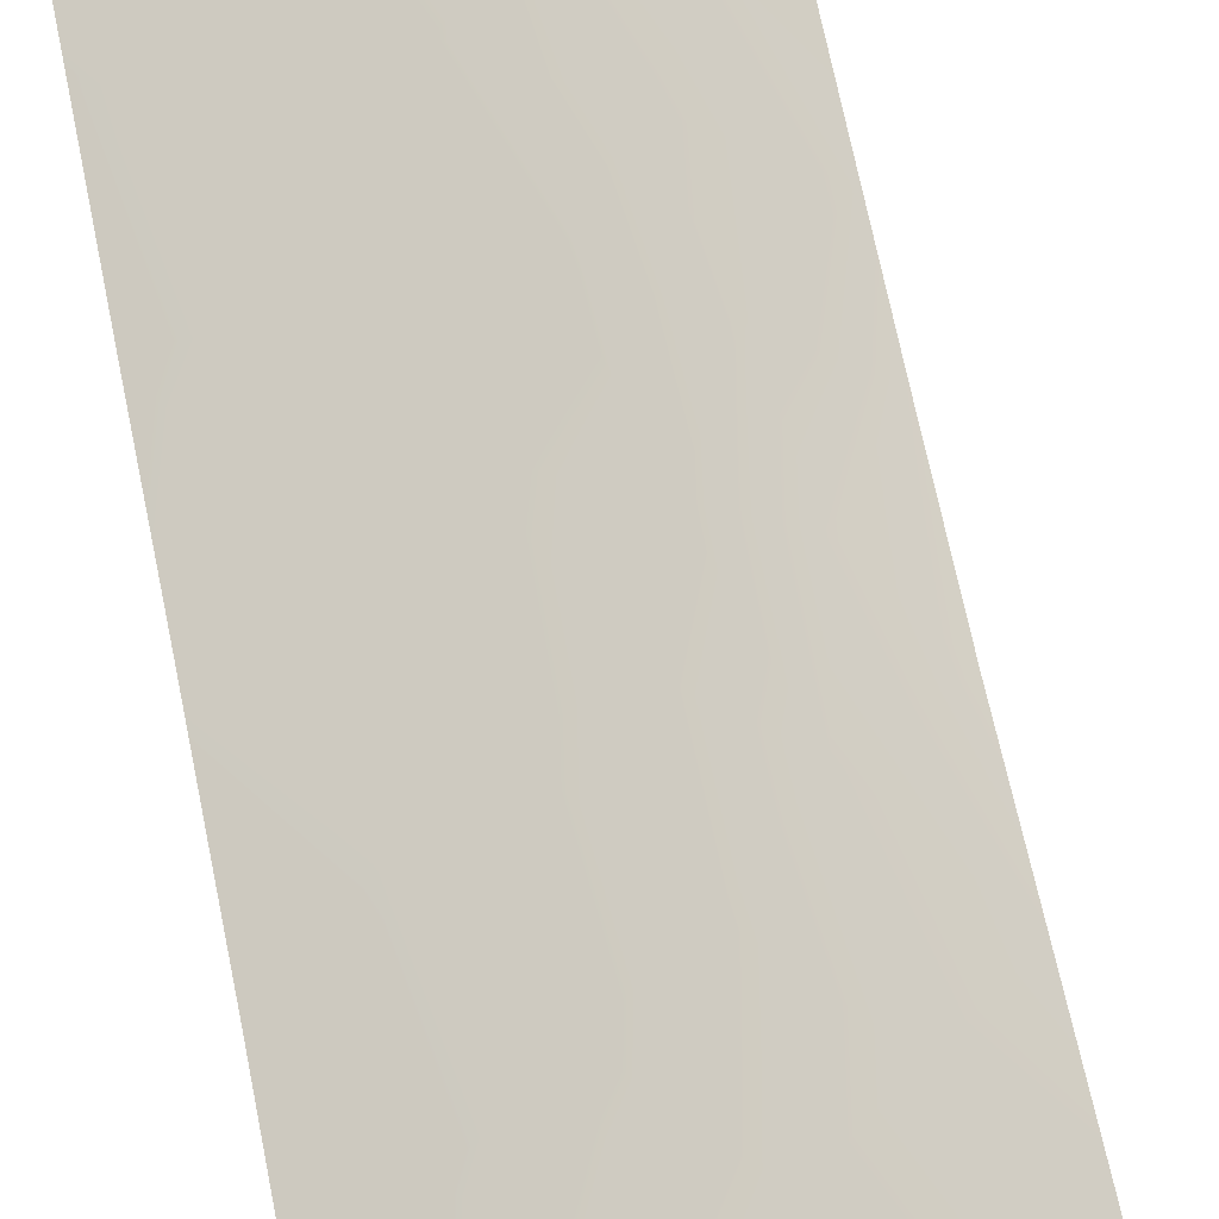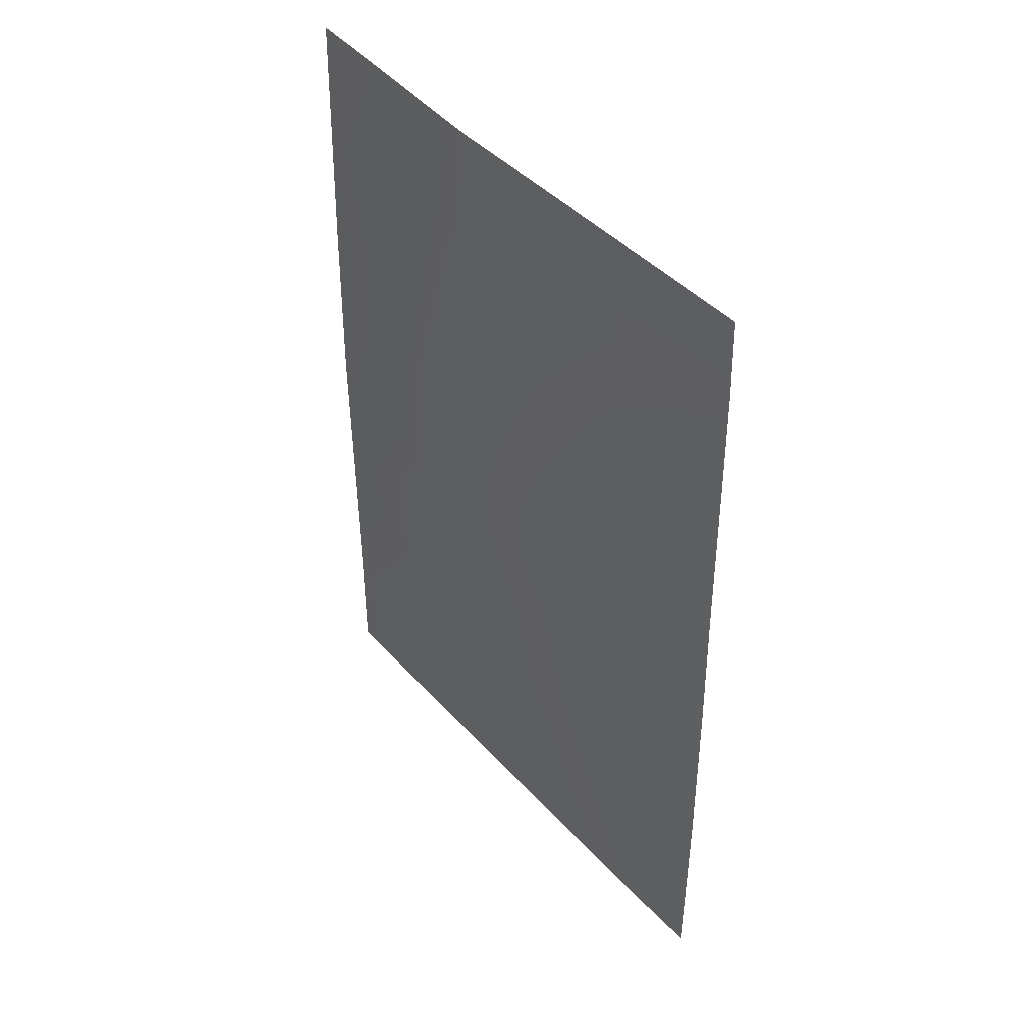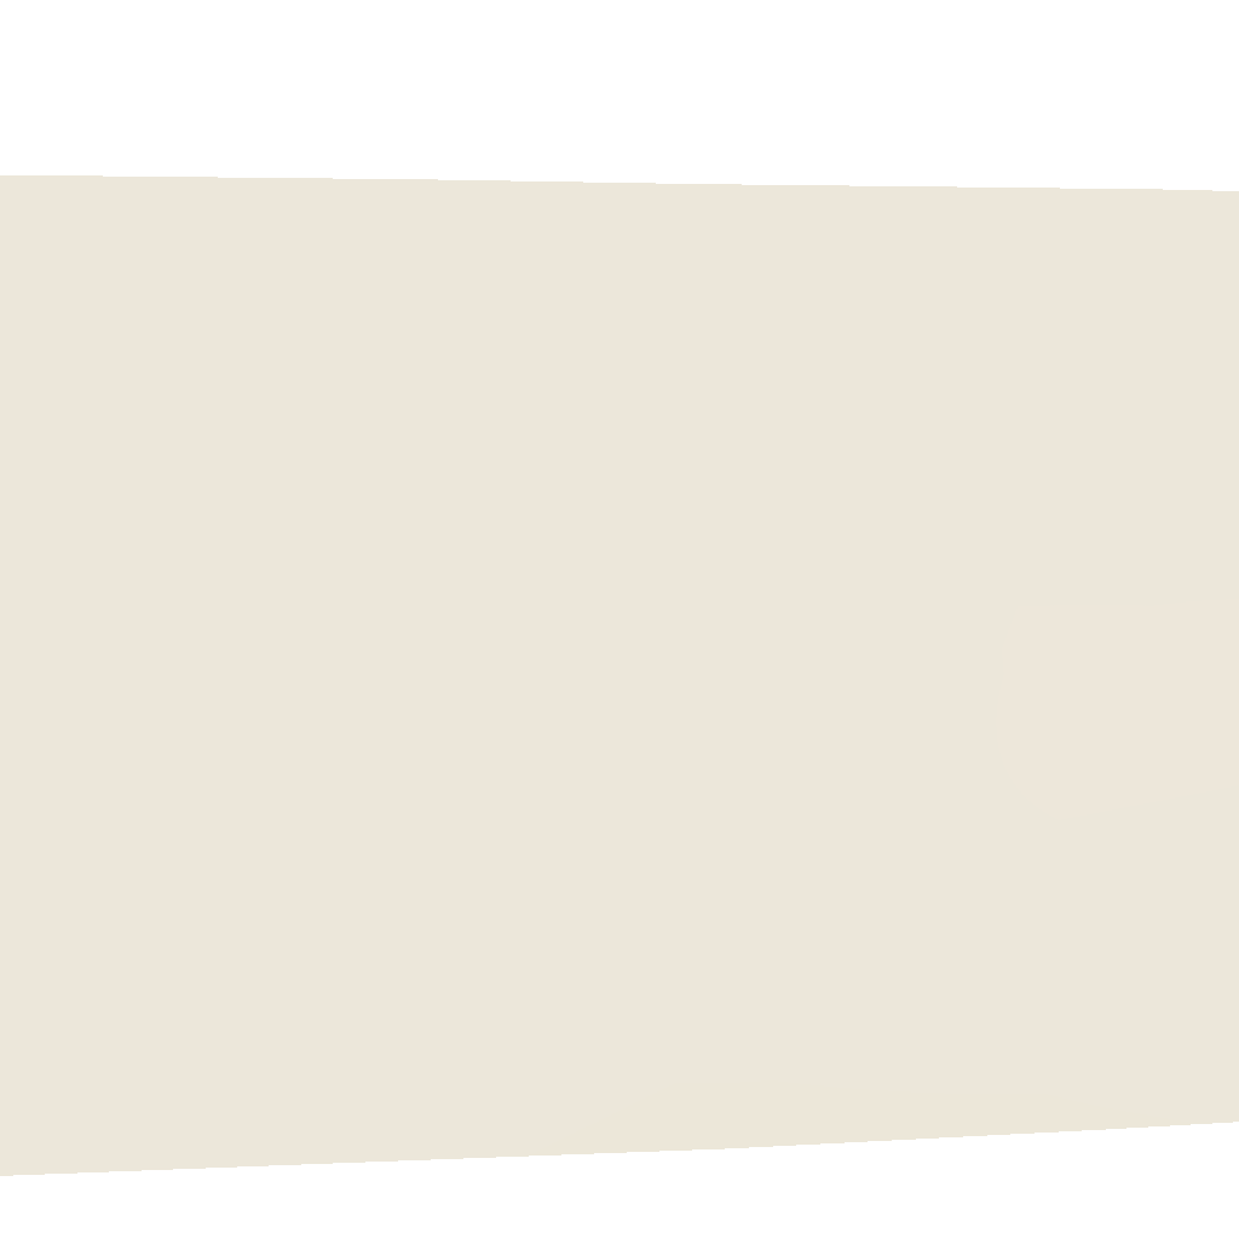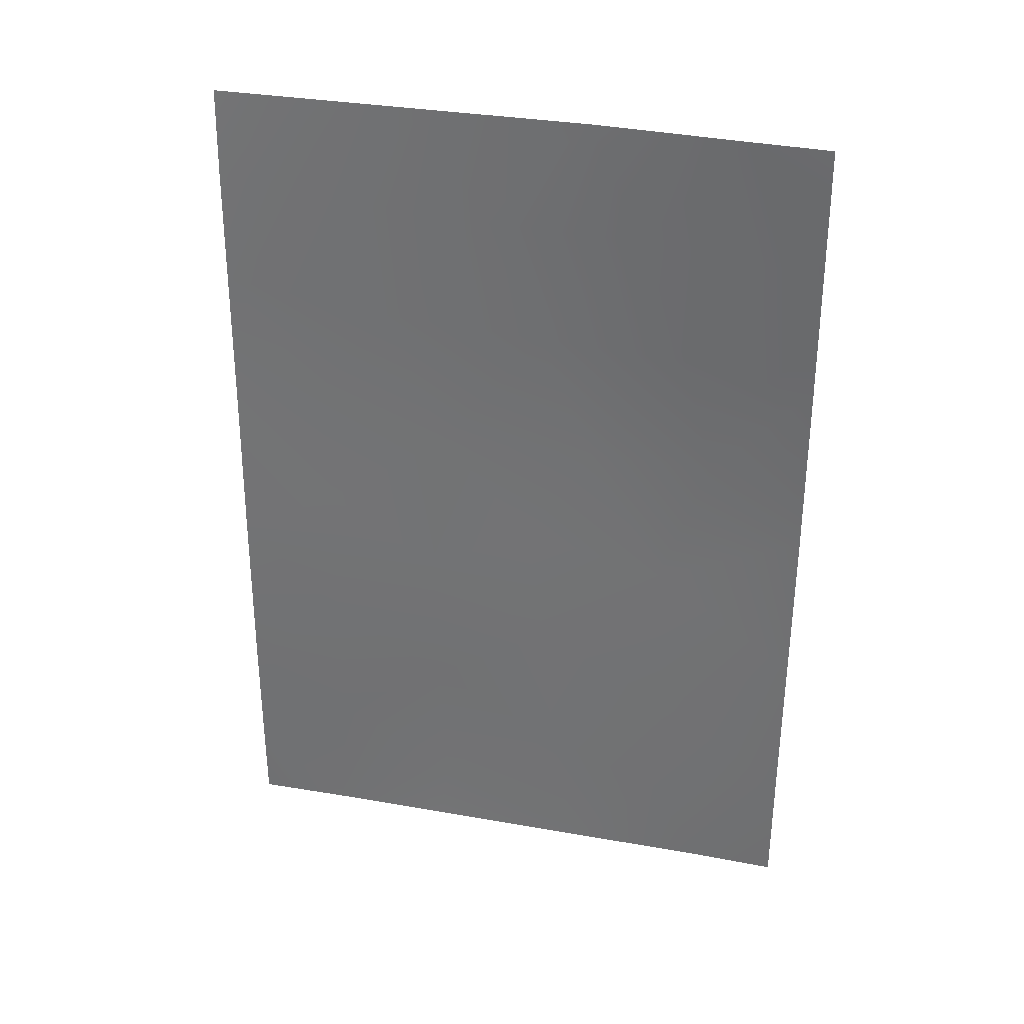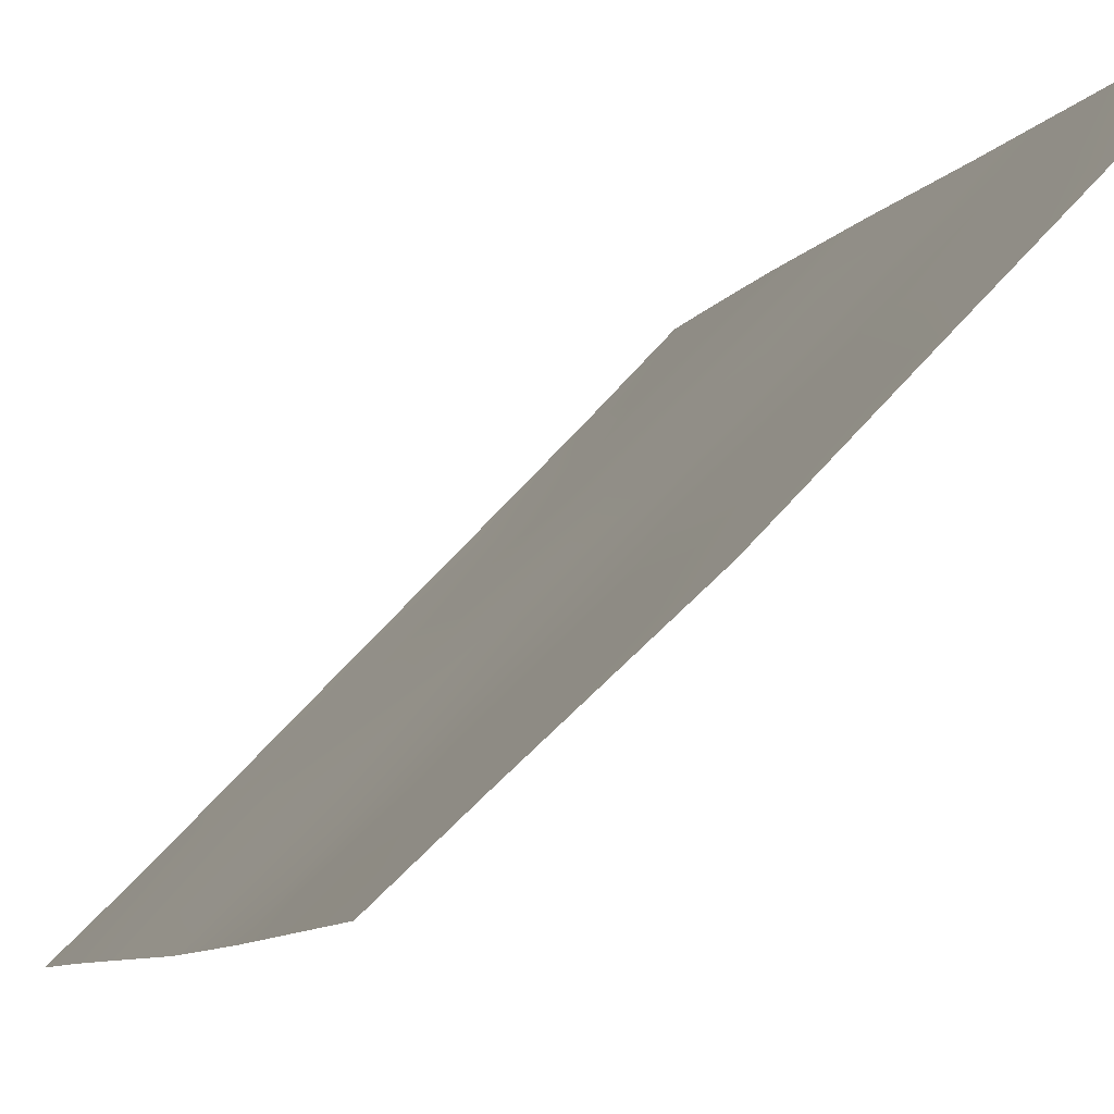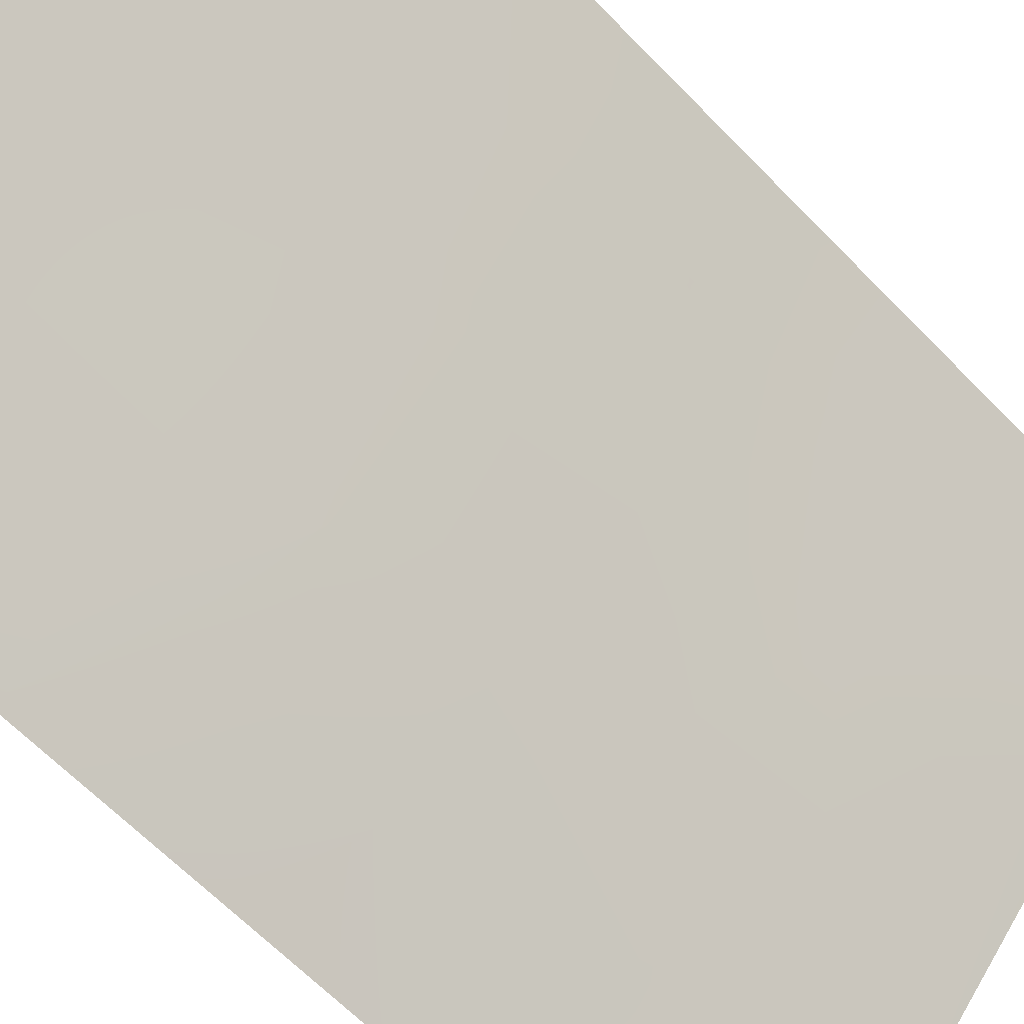
<metadata>
{"format":"obj","ext":"obj","renderer":"f3d","projection":"perspective","resolution":1024,"background":"white","views":[{"elev":68.8,"azim":-11.6,"up":"+Z"},{"elev":43.2,"azim":-82.7,"up":"+Y"},{"elev":5.4,"azim":78.6,"up":"+Z"},{"elev":32.7,"azim":59.7,"up":"+Y"},{"elev":-7.4,"azim":163.9,"up":"+Z"},{"elev":-64.9,"azim":-135.7,"up":"+Z"}]}
</metadata>
<code>
v 25.89 -47.17 77.86
v 29.64 -48.3 74.06
v 27.35 -38 76.25
v 29.62 -43.92 74.03
v 24.8 -48.15 79.01
v 28.79 -50 74.91
v 27.43 -50 76.32
v 29.63 -46.11 74.05
v 29.65 -50 74.07
v 23.79 -38 79.93
v 23.85 -50 80.03
v 29.65 -39.72 74.07
v 28.88 -38 74.84
v 29.66 -38 74.09
v 27.02 -46.18 76.65
v 26.36 -39.52 77.28
v 27.88 -39.56 75.73
v 28.34 -47.11 75.33
v 24.74 -50 79.09
v 27.15 -48.15 76.54
v 28.62 -42.92 74.93
v 25.86 -38 77.8
v 28.18 -44.82 75.41
v 25.96 -48.96 77.79
v 27.43 -42.93 76.14
v 23.84 -44.88 80.02
v 25.84 -45.16 77.88
v 28.31 -48.76 75.39
v 23.83 -42.78 79.99
v 24.67 -42.4 79.05
v 25.92 -50 77.88
v 24.78 -44.18 78.99
v 23.86 -47.28 80.04
v 26.9 -41.17 76.69
v 23.86 -48.95 80.04
v 23.82 -40.76 79.97
v 24.91 -39.42 78.79
v 29.63 -41.49 74.05
v 28.32 -41.27 75.24
v 26.81 -44.36 76.84
v 25.94 -42.98 77.72
v 24.79 -46.21 79.02
v 24.61 -38 79.09
v 25.41 -41.08 78.27
v 23.81 -39.15 79.95
f 20 18 28
f 6 7 28
f 26 32 42
f 18 2 28
f 6 28 2
f 13 14 12
f 38 21 39
f 39 21 25
f 1 27 15
f 17 34 16
f 41 44 34
f 42 32 27
f 30 36 44
f 19 11 35
f 22 3 16
f 20 15 18
f 21 4 23
f 5 24 19
f 22 16 37
f 26 29 32
f 4 8 23
f 29 36 30
f 7 31 24
f 31 19 24
f 24 20 7
f 27 32 41
f 33 26 42
f 39 34 17
f 8 18 23
f 18 8 2
f 6 2 9
f 5 19 35
f 5 35 33
f 23 18 15
f 15 20 1
f 36 45 37
f 3 13 17
f 12 17 13
f 12 38 39
f 38 4 21
f 5 33 42
f 29 30 32
f 30 41 32
f 21 23 25
f 15 27 40
f 40 25 23
f 40 23 15
f 41 25 40
f 41 40 27
f 25 41 34
f 34 39 25
f 5 42 1
f 3 17 16
f 34 44 16
f 1 42 27
f 22 37 43
f 43 37 45
f 1 20 24
f 1 24 5
f 39 17 12
f 41 30 44
f 44 36 37
f 43 45 10
f 44 37 16
f 7 20 28

</code>
